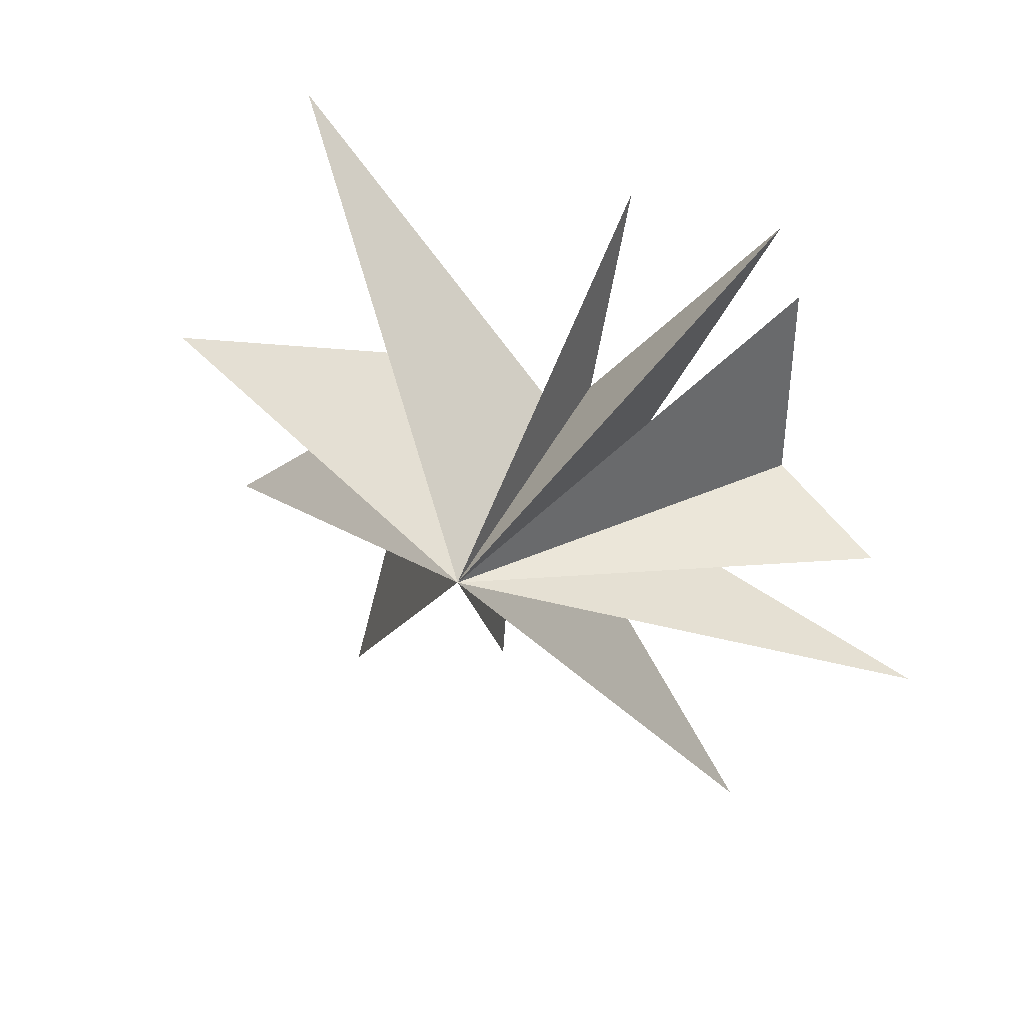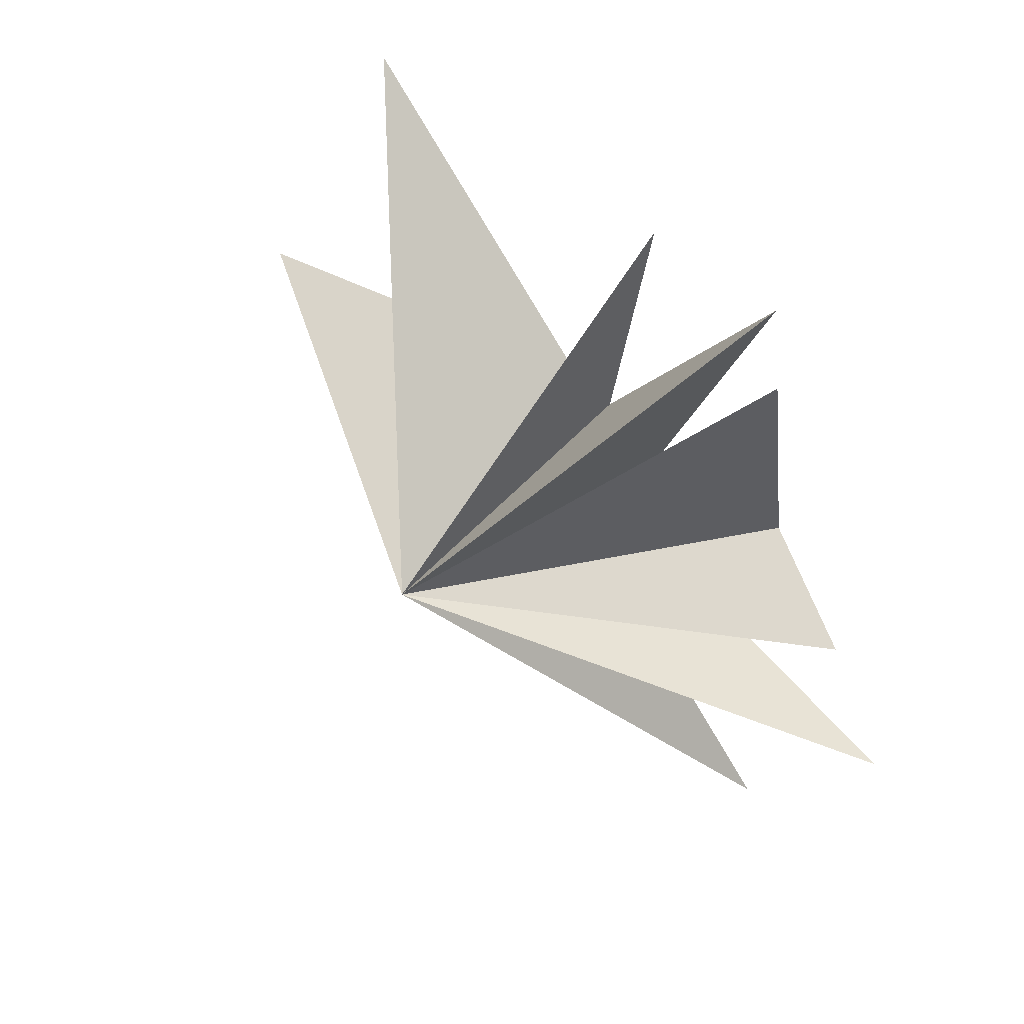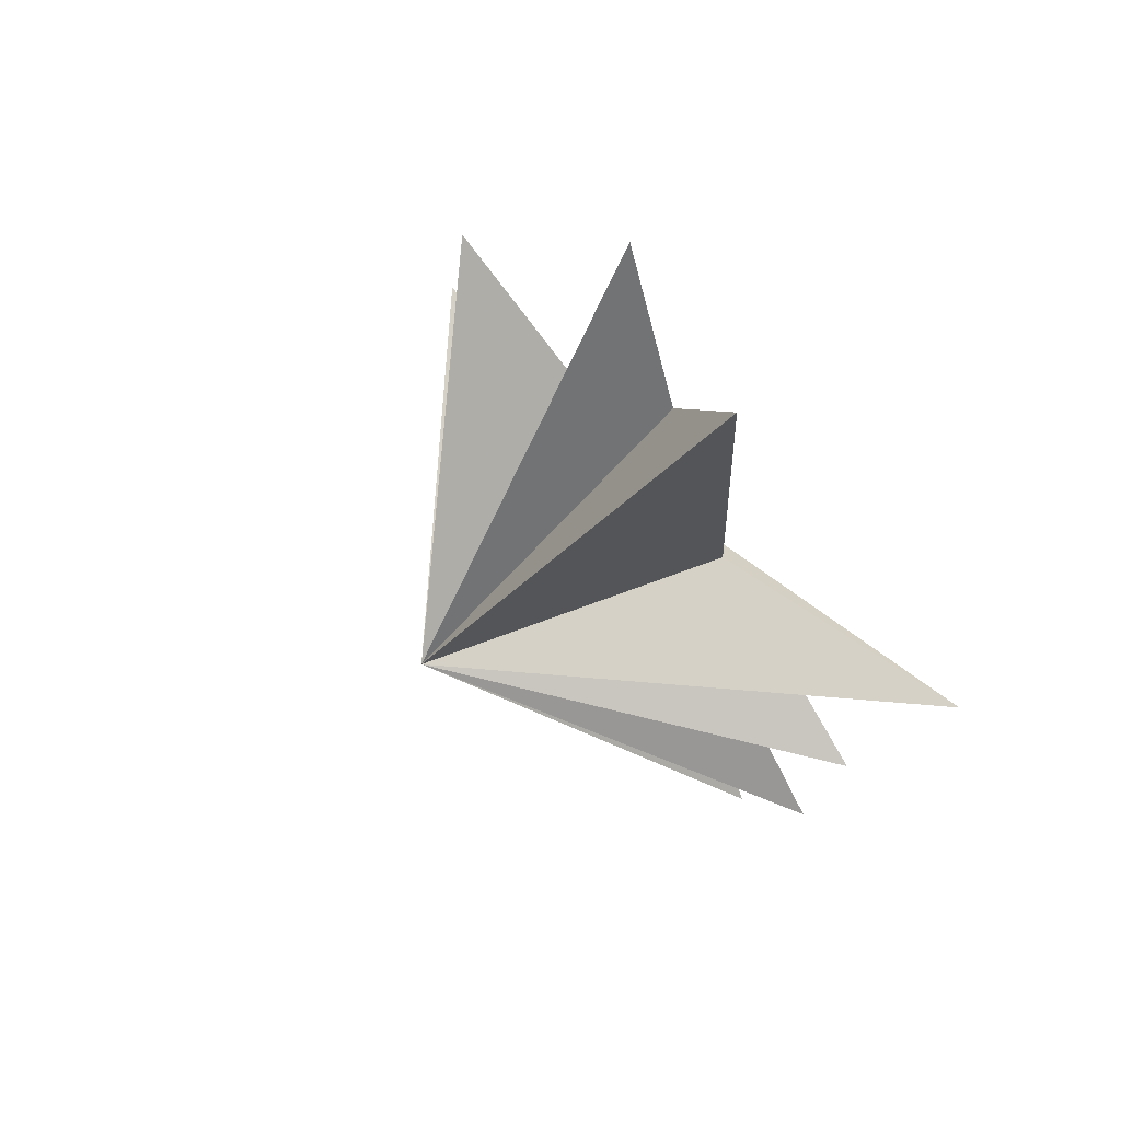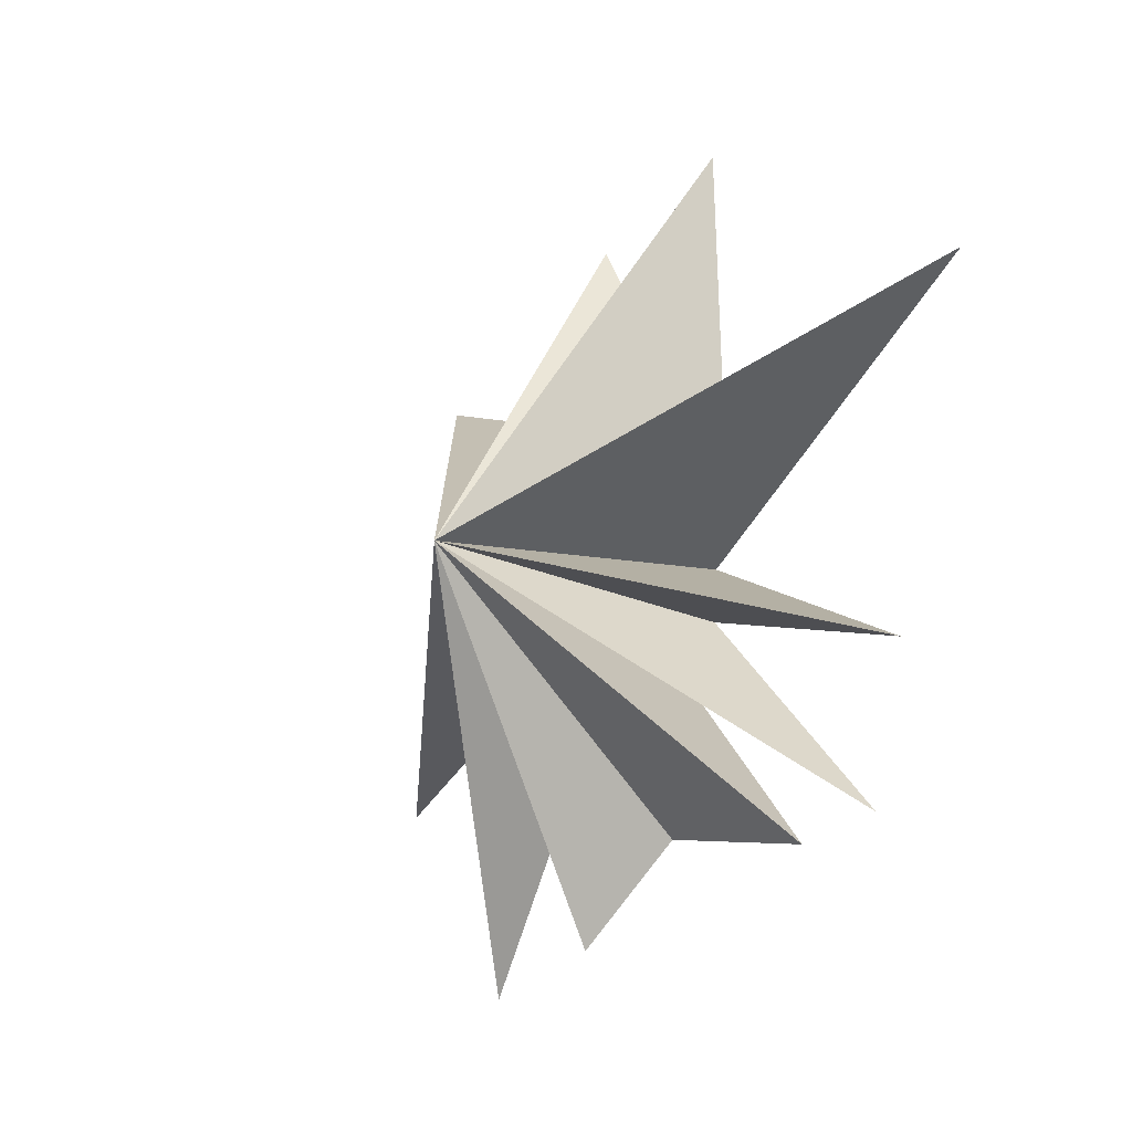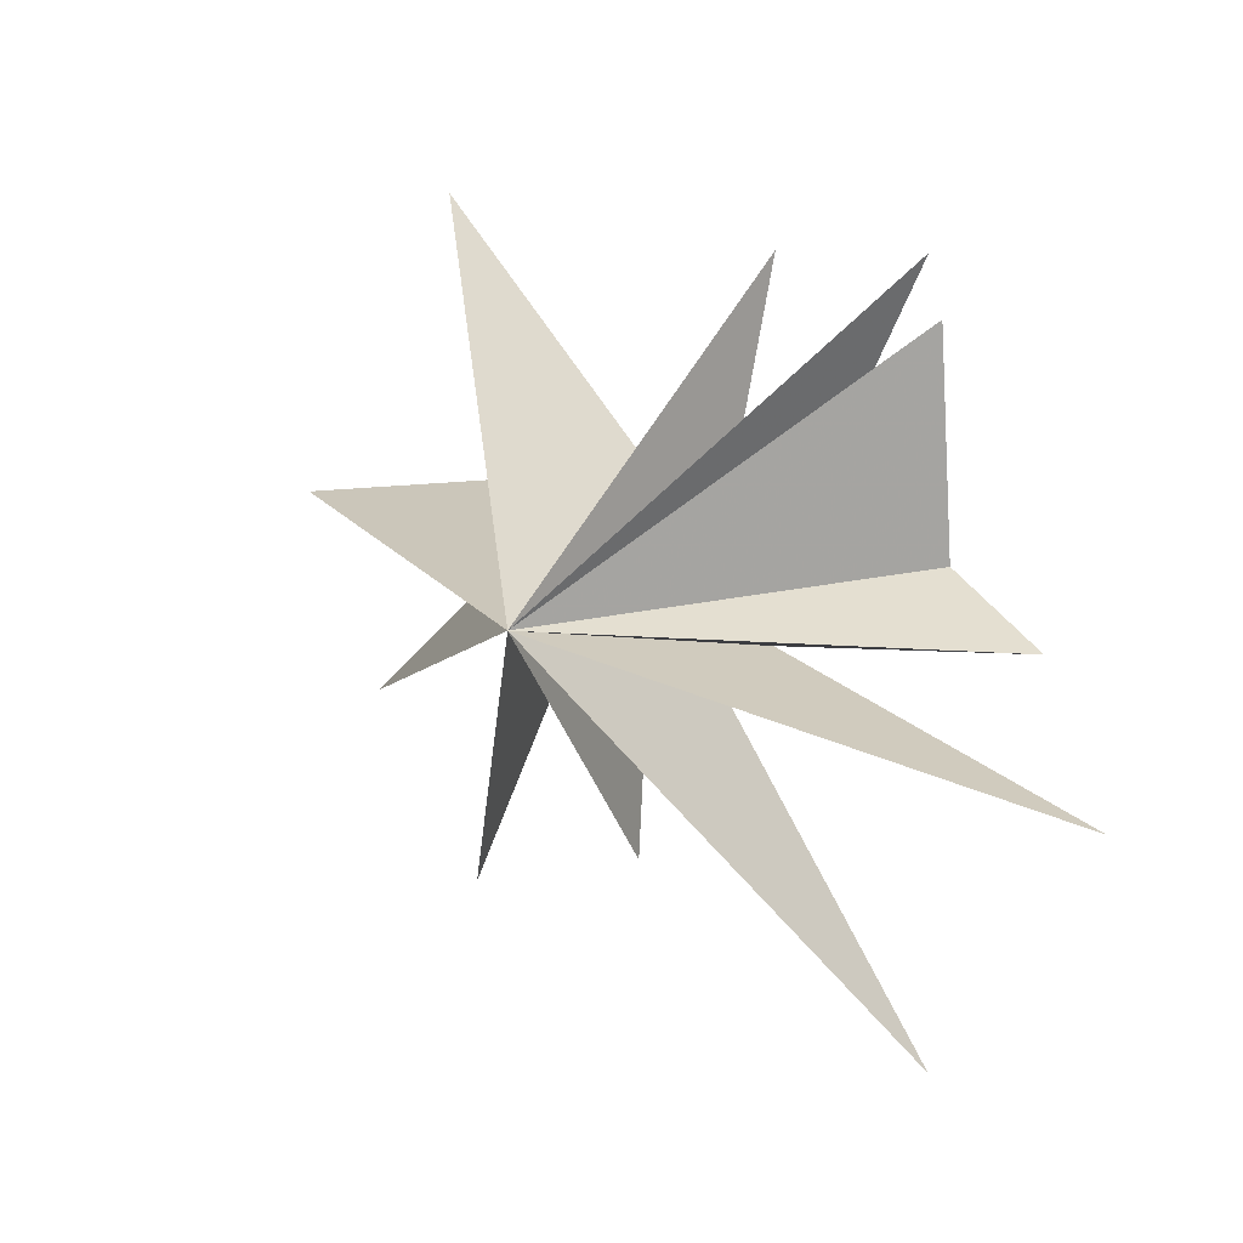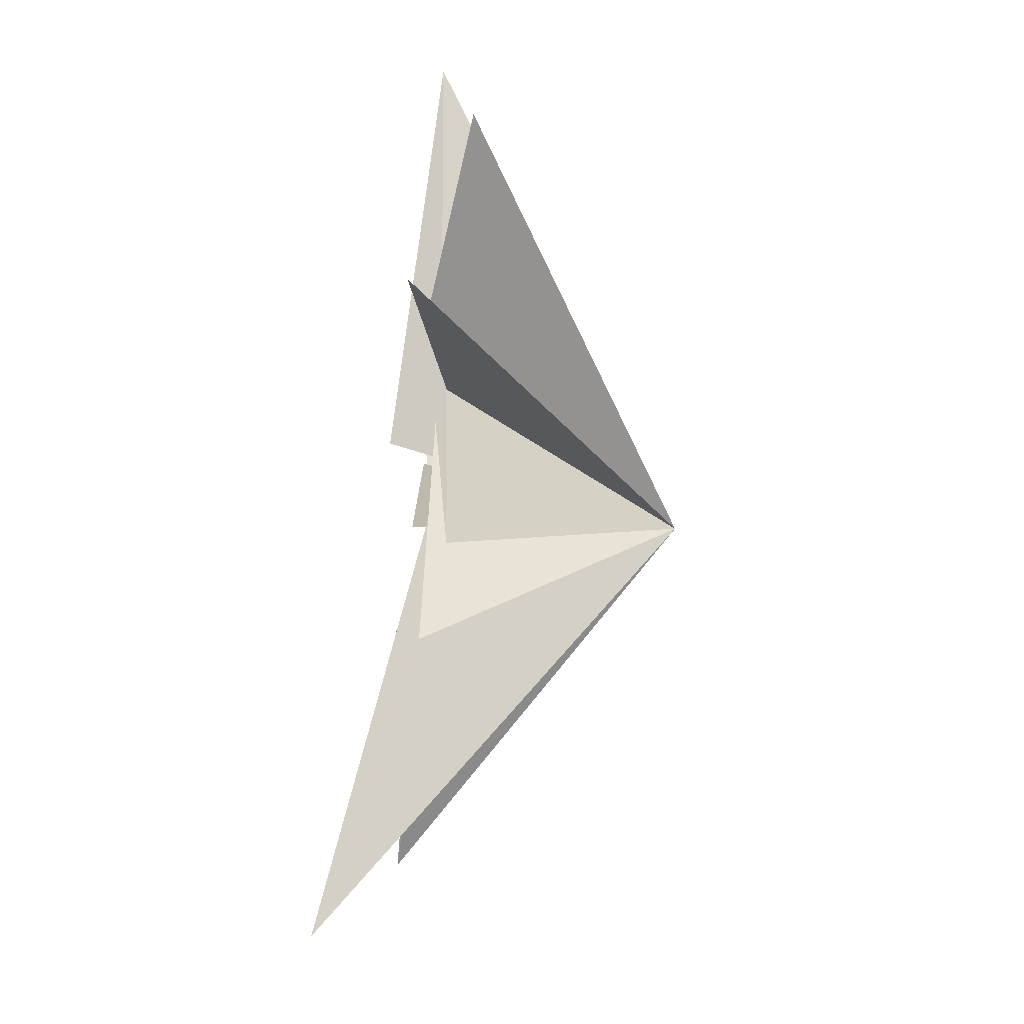
<metadata>
{"format":"obj","ext":"obj","renderer":"f3d","projection":"perspective","resolution":1024,"background":"white","views":[{"elev":23.6,"azim":108.0,"up":"+Y"},{"elev":36.6,"azim":129.5,"up":"+Y"},{"elev":68.4,"azim":140.1,"up":"+Z"},{"elev":-11.2,"azim":133.7,"up":"+Z"},{"elev":1.5,"azim":122.2,"up":"+Y"},{"elev":-43.2,"azim":-7.2,"up":"+Y"}]}
</metadata>
<code>
v -0.2628 0.4266 -5.937
v 0.8364 -1.146 -8.321
v -0.01121 2.275 2.572
v 0.01059 -1.126 -2.296
v -0.427 8.285 5.775
v 0.2407 -4.41 -9.32
v -0.9637 1.174 0.05473
v 0.3643 -1.273 -0.8945
v -1.896 -9.56 -4.735
v -0.2973 6.603 -2.157
v 0.08402 -0.9676 0.4923
v 0.05011 1.966 -1.359
v -0.158 -5.512 0.8953
v 0.2667 6.286 -5.736
v -0.01317 0.4614 1.596
v -0.1703 1.121 -2.734
v 0.04482 -6.174 4.753
v 0.9819 4.963 -6.354
v 0.1023 -0.003938 3.108
v -1.191 -2.336 8.282
v -0.5758 -0.1356 5.168
v -0.01548 2.019 9.25
v 5.851 -0.717 -0.03968
f 12 10 23
f 23 10 7
f 23 7 5
f 23 5 3
f 23 3 22
f 23 22 21
f 23 21 20
f 23 20 19
f 23 19 17
f 23 17 15
f 23 15 13
f 23 13 11
f 23 11 9
f 23 9 8
f 23 8 6
f 23 6 4
f 23 4 2
f 23 2 1
f 23 1 18
f 23 18 16
f 23 16 14
f 23 14 12

</code>
